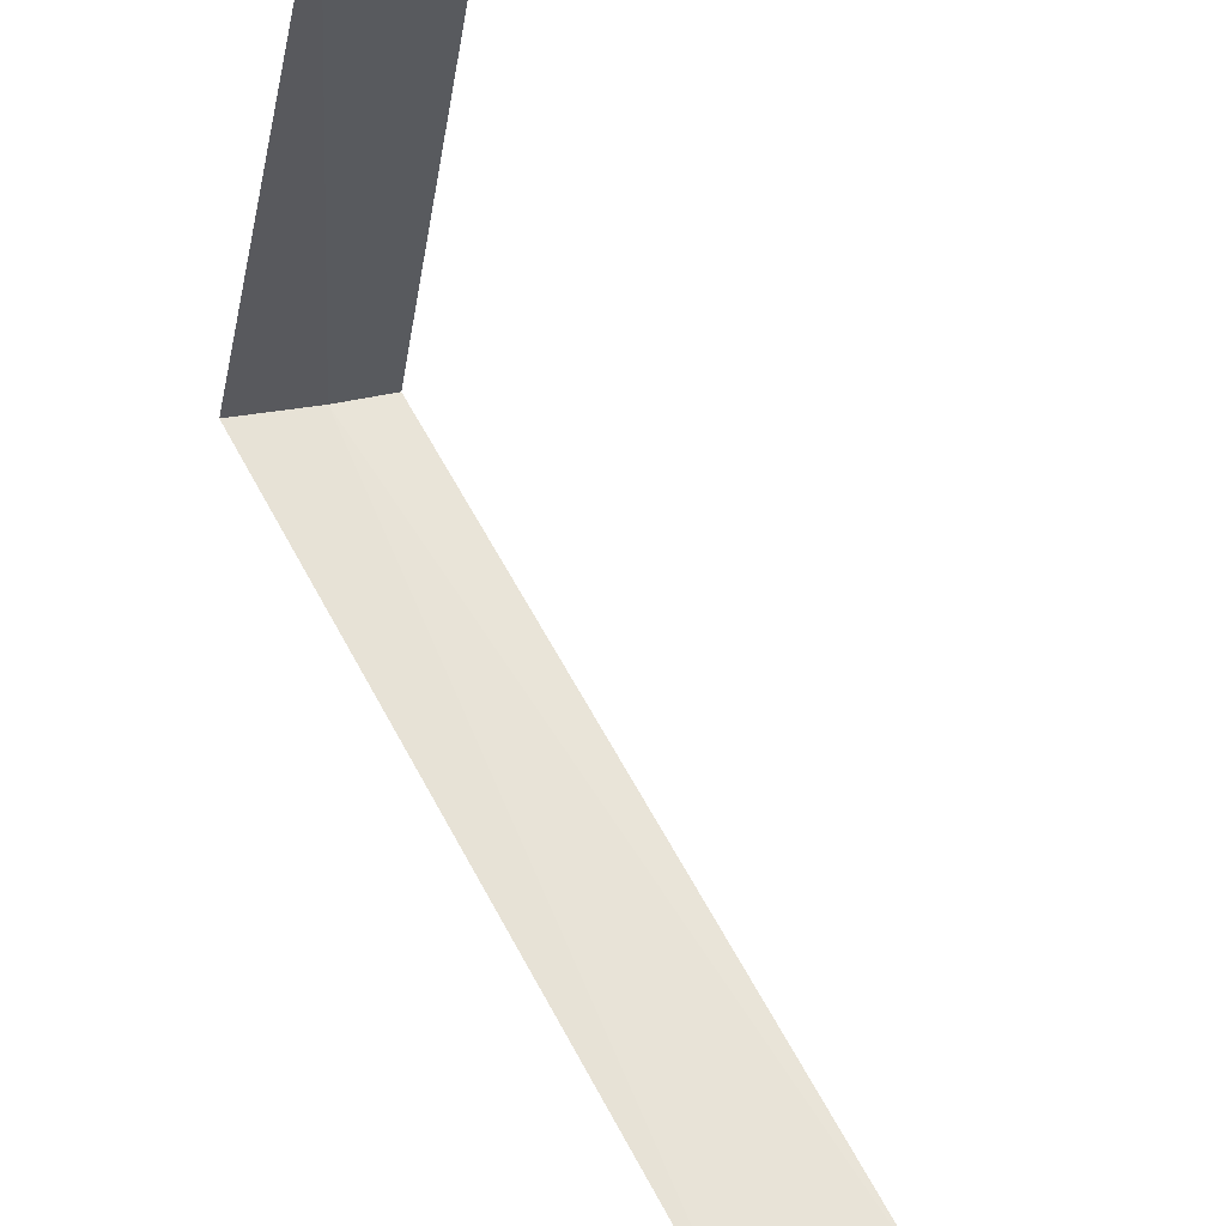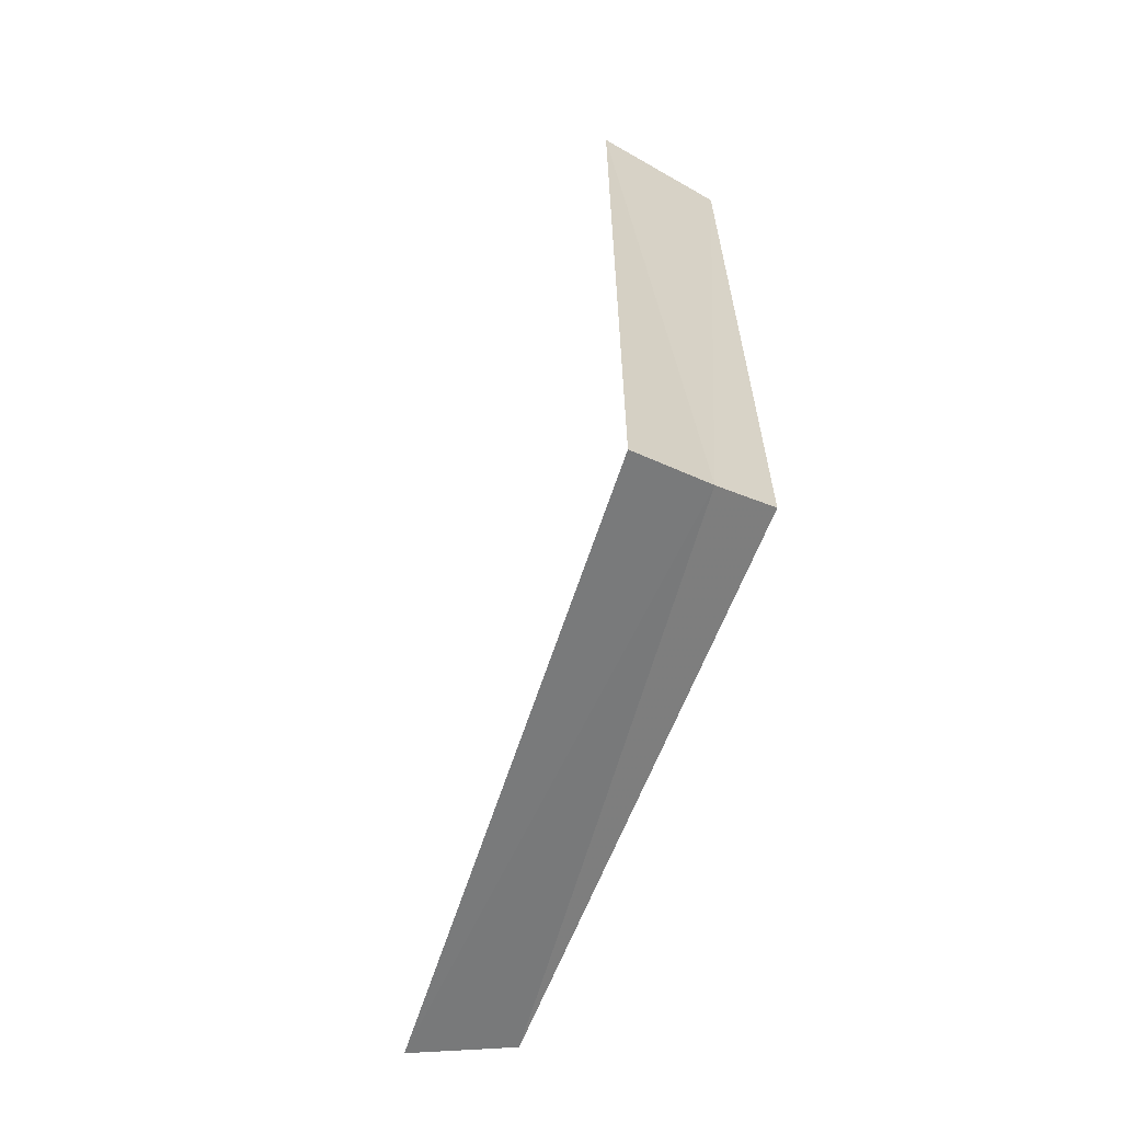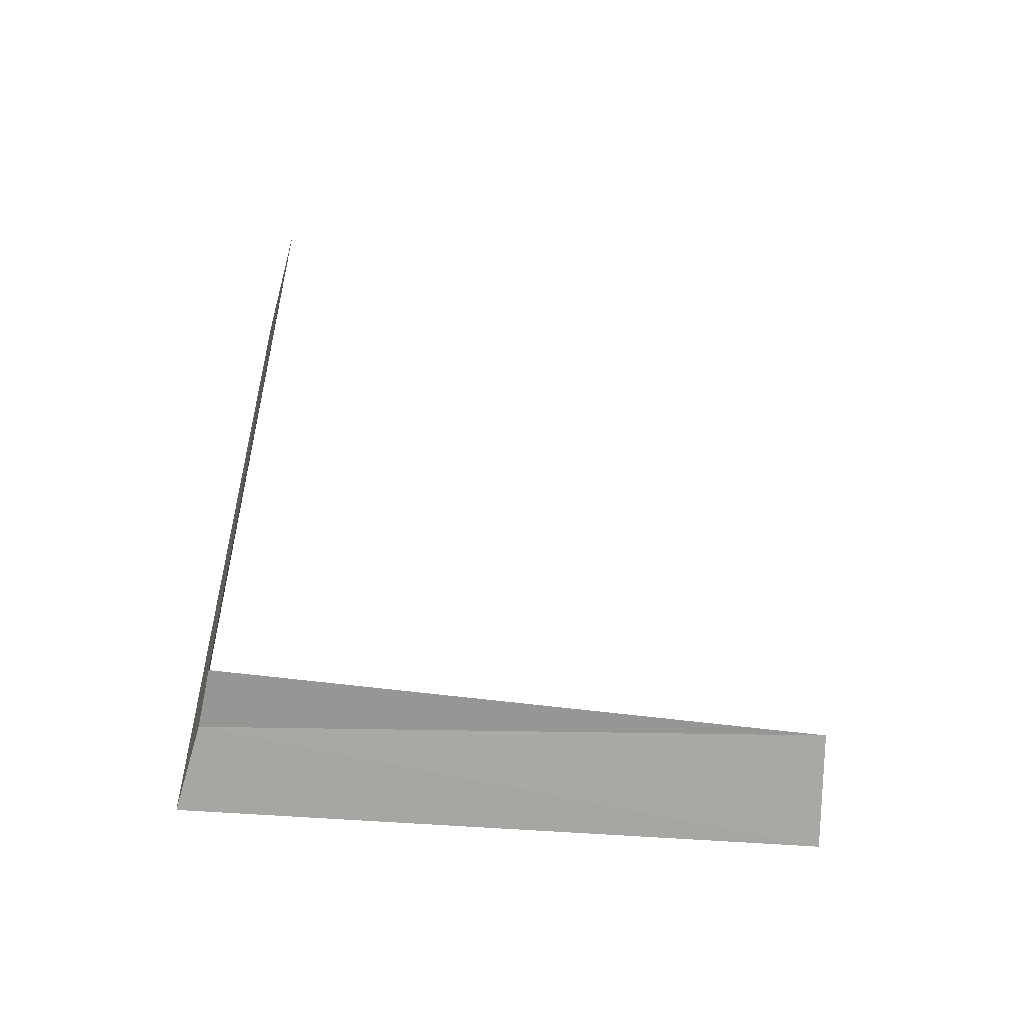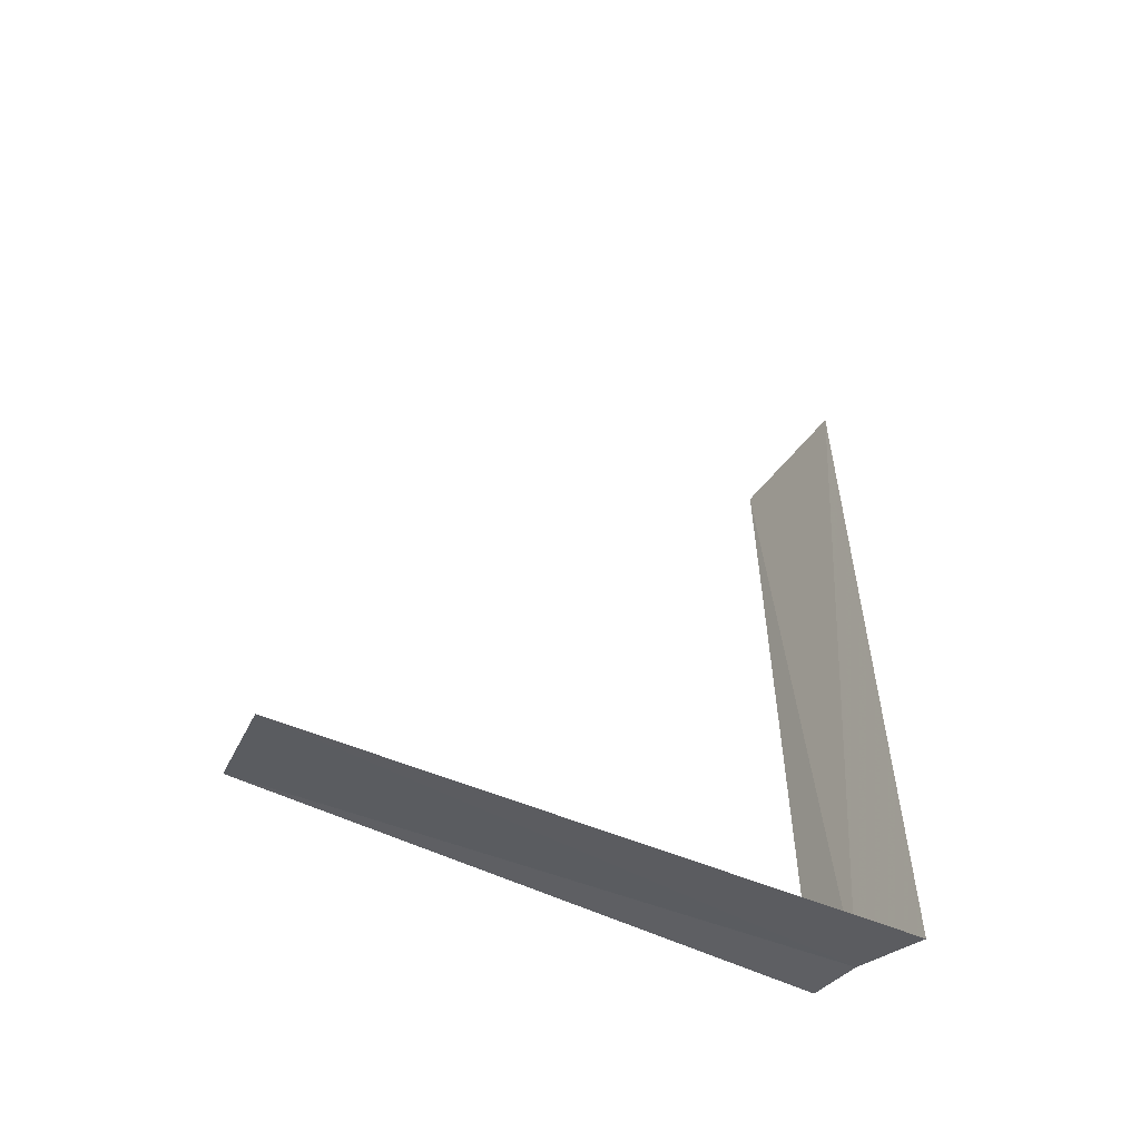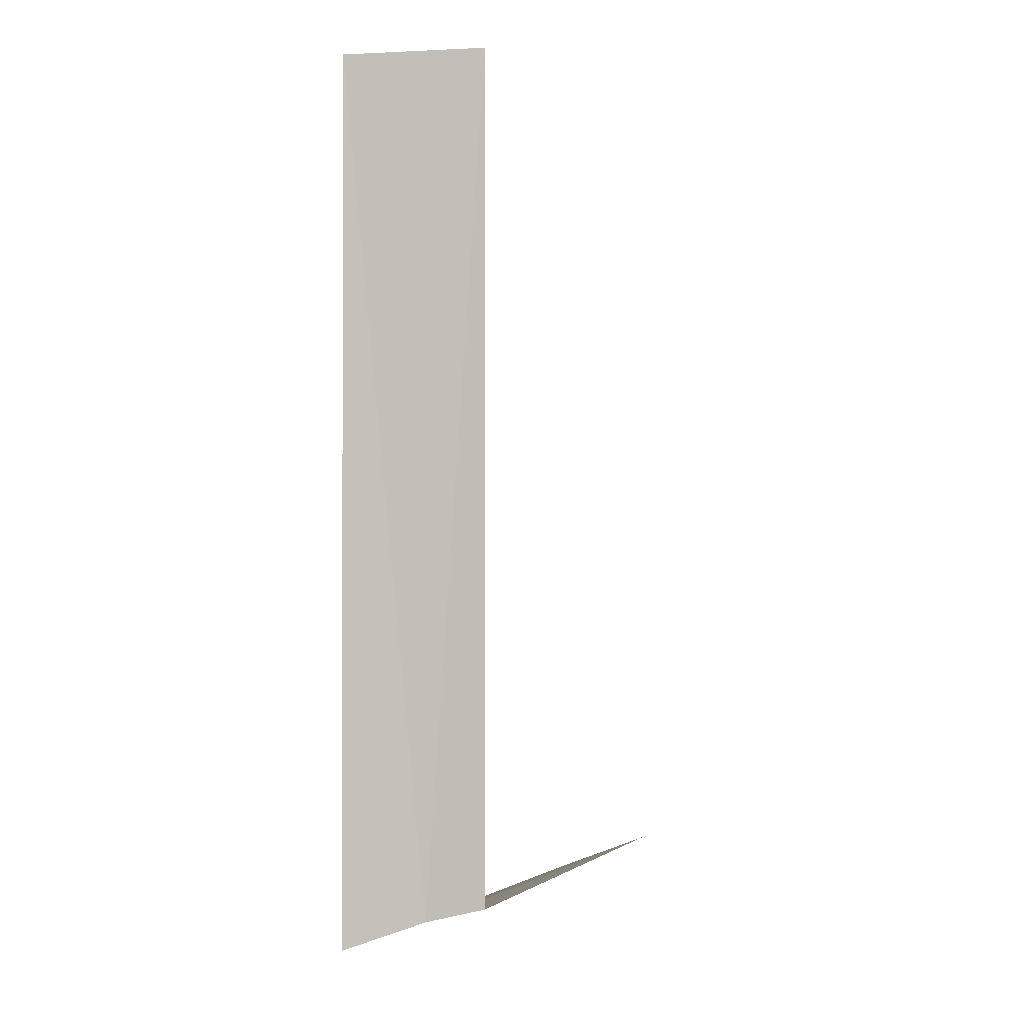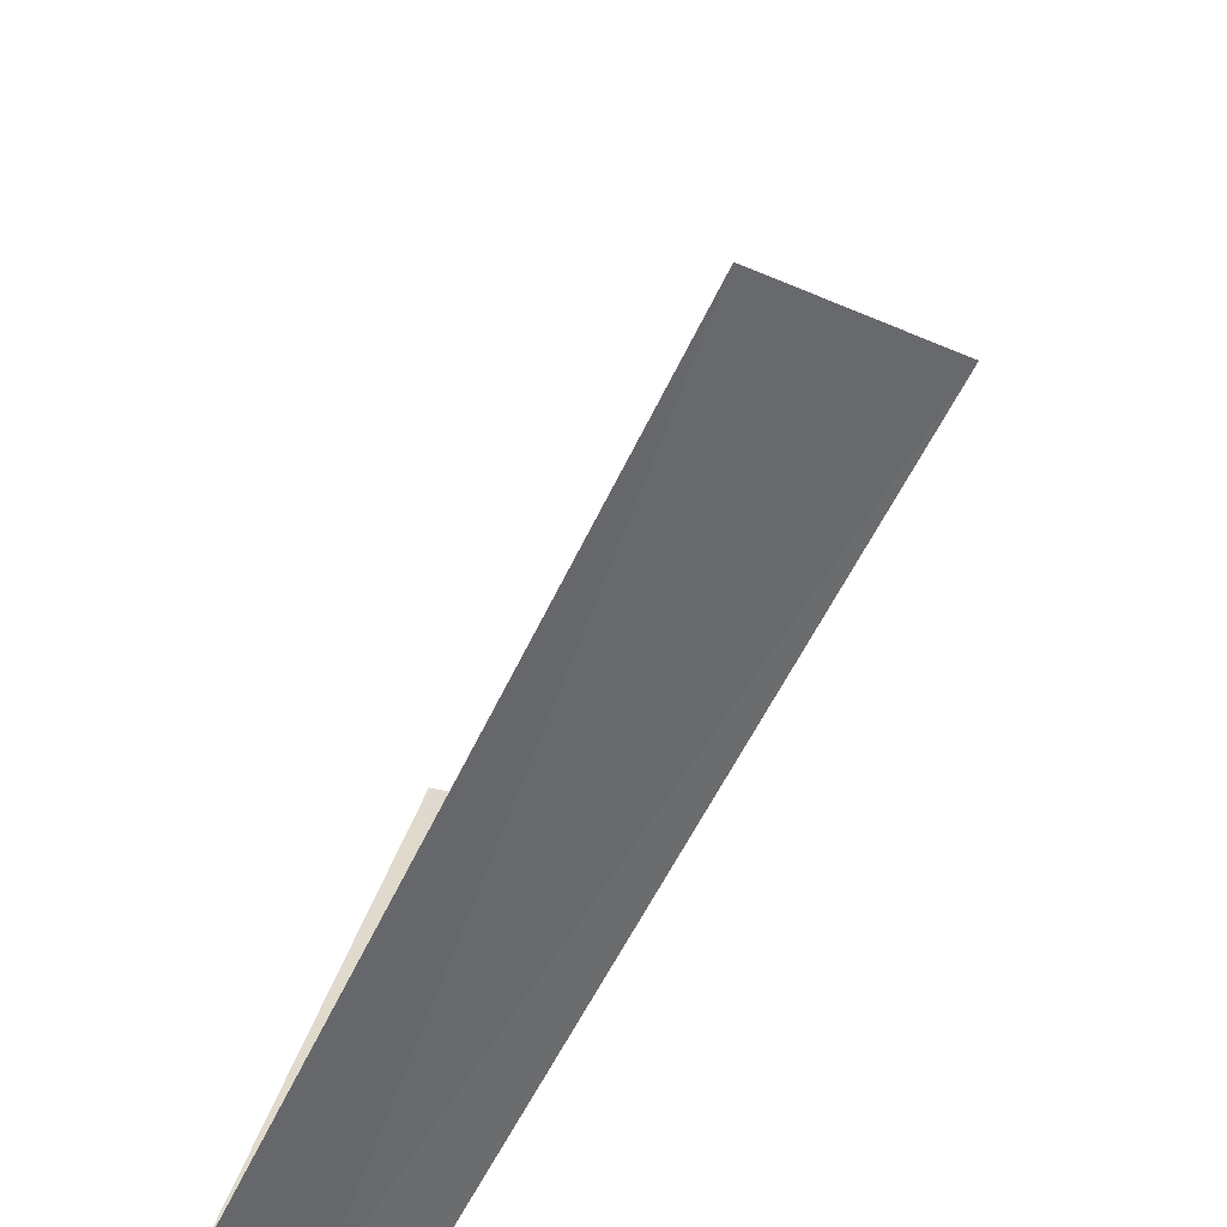
<metadata>
{"format":"obj","ext":"obj","renderer":"f3d","projection":"perspective","resolution":1024,"background":"white","views":[{"elev":63.9,"azim":-28.6,"up":"+Y"},{"elev":-63.1,"azim":-32.6,"up":"+Z"},{"elev":-53.3,"azim":72.1,"up":"+Z"},{"elev":-55.3,"azim":-129.3,"up":"+Z"},{"elev":-1.0,"azim":7.9,"up":"+Z"},{"elev":-52.1,"azim":-23.6,"up":"+Y"}]}
</metadata>
<code>
v 7.433 -13.59 10.01
v 7.259 -13.59 11.78
v 7.556 -13.6 11.78
v 7.556 -13.6 10.04
v 7.259 -13.59 9.944
v 7.789 -12.41 10.01
v 7.578 -12.34 9.918
f 1 3 2
f 1 4 3
f 1 2 5
f 1 6 4
f 1 7 6
f 1 5 7

</code>
